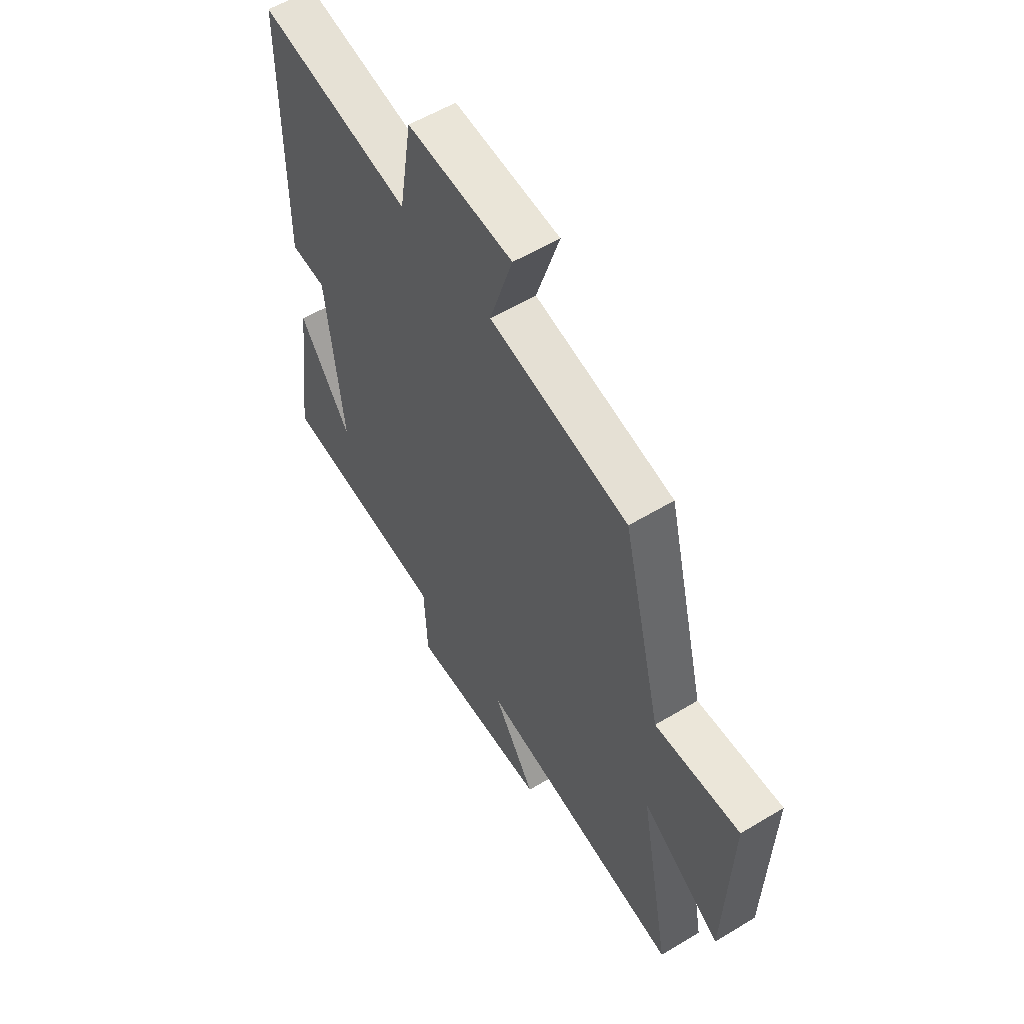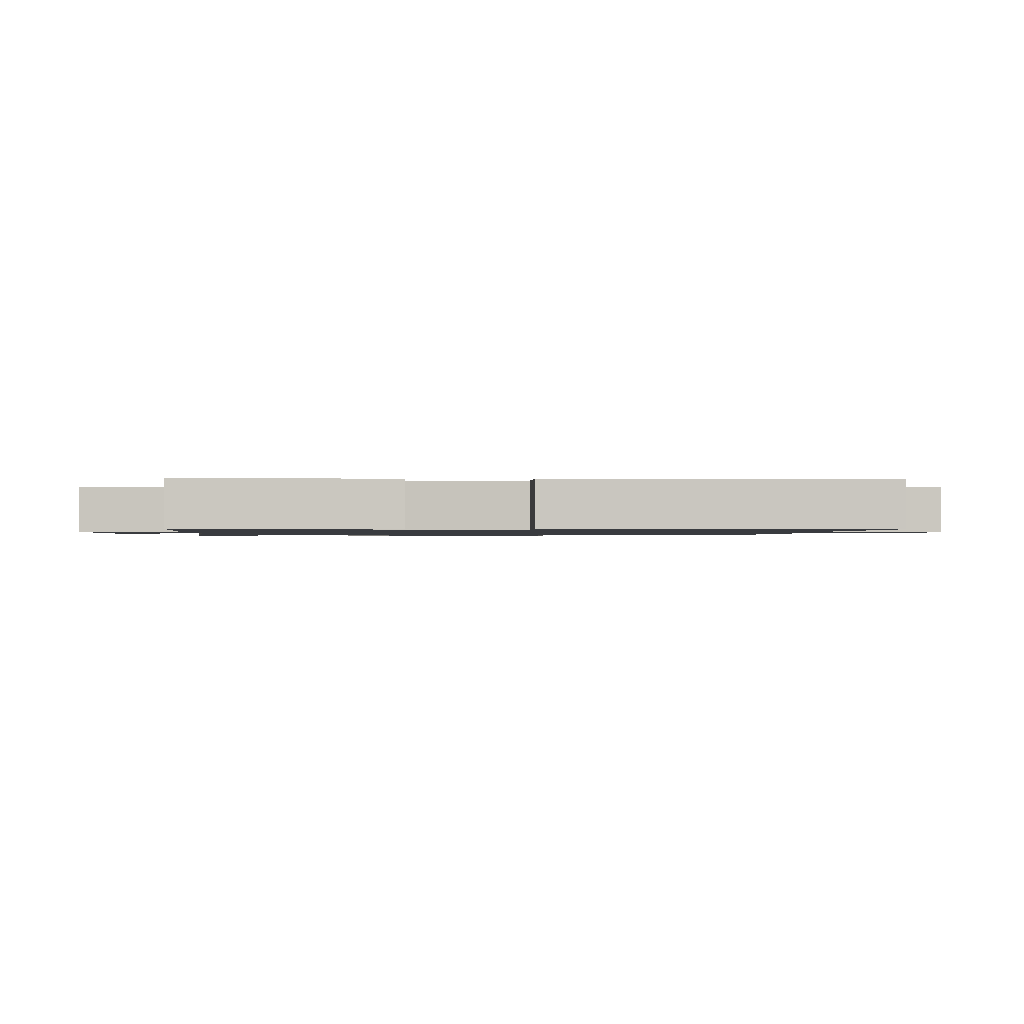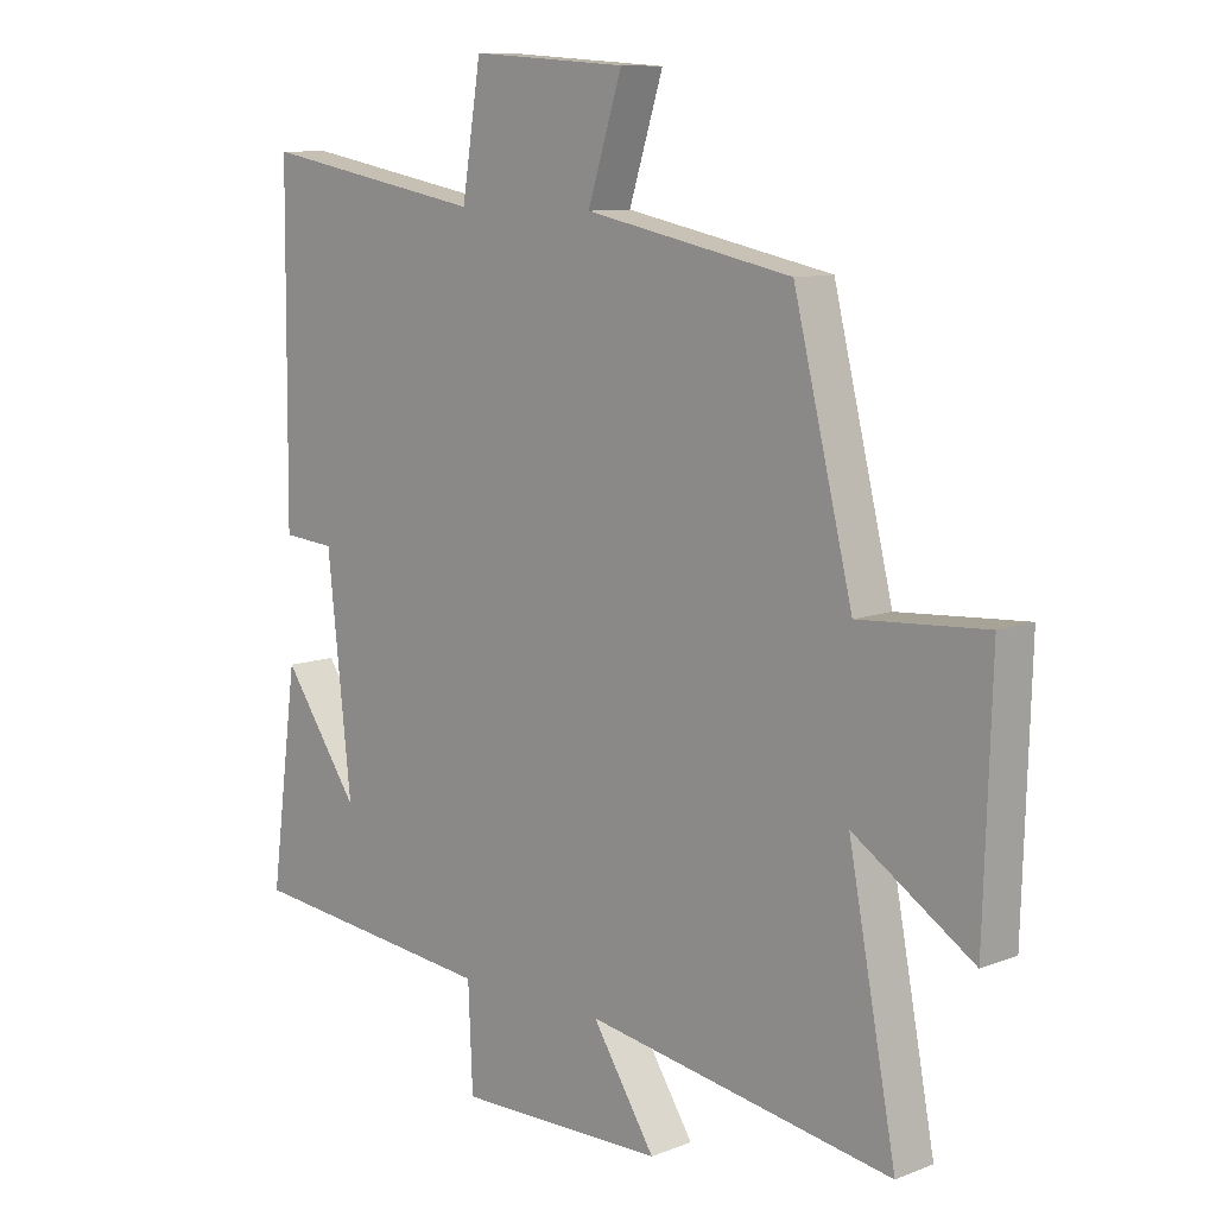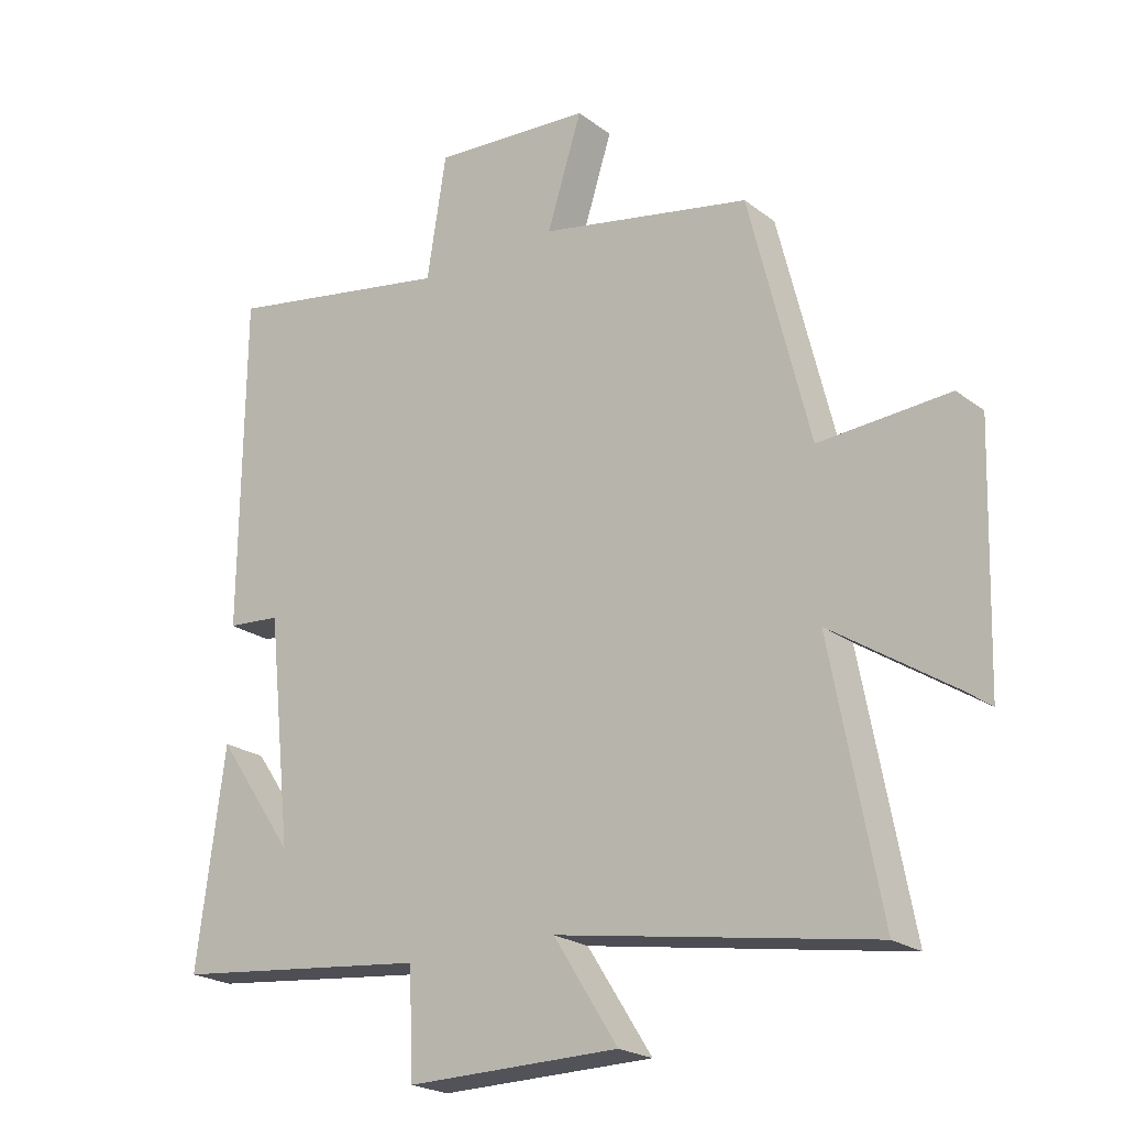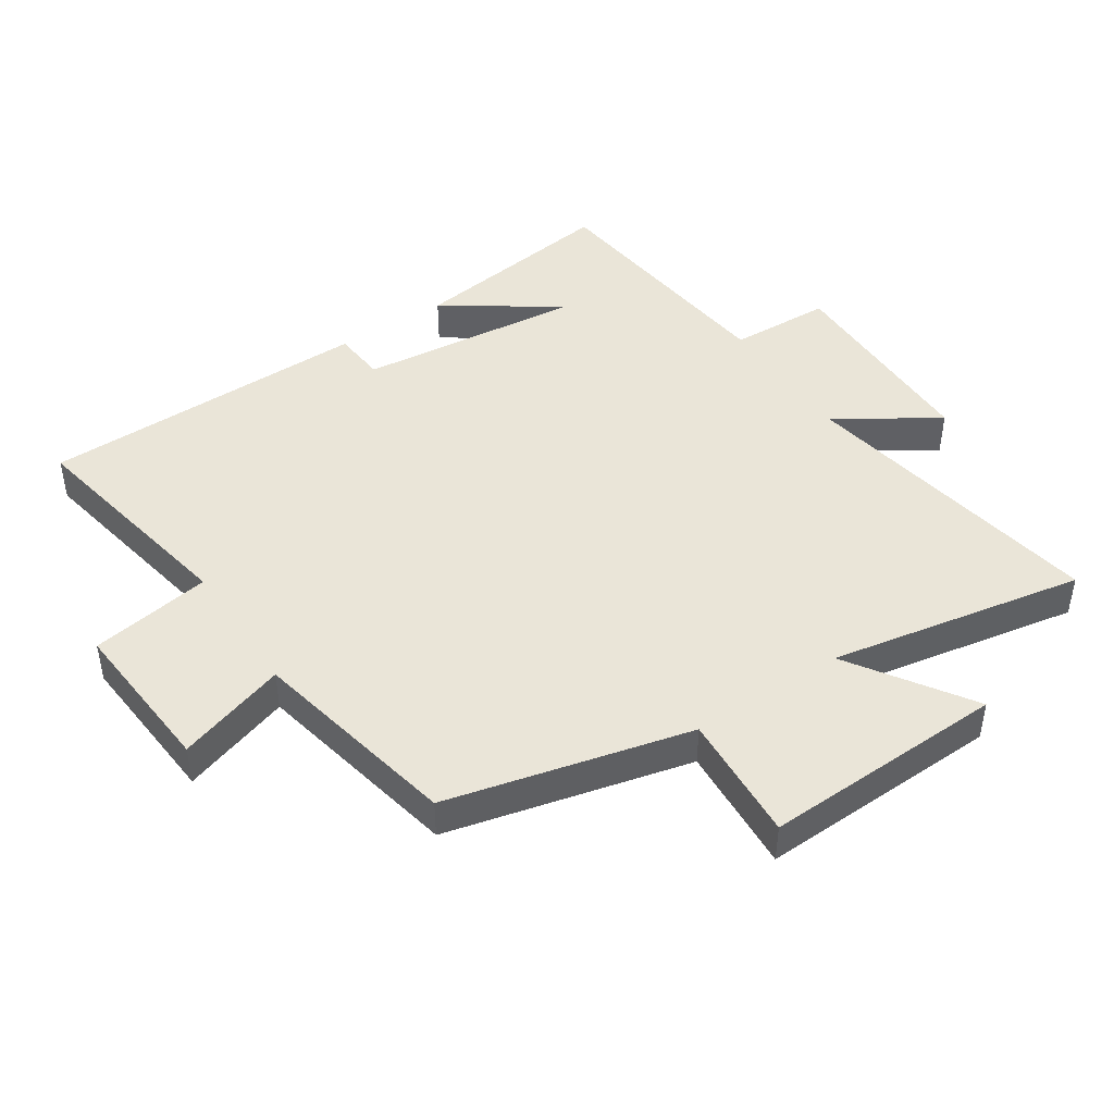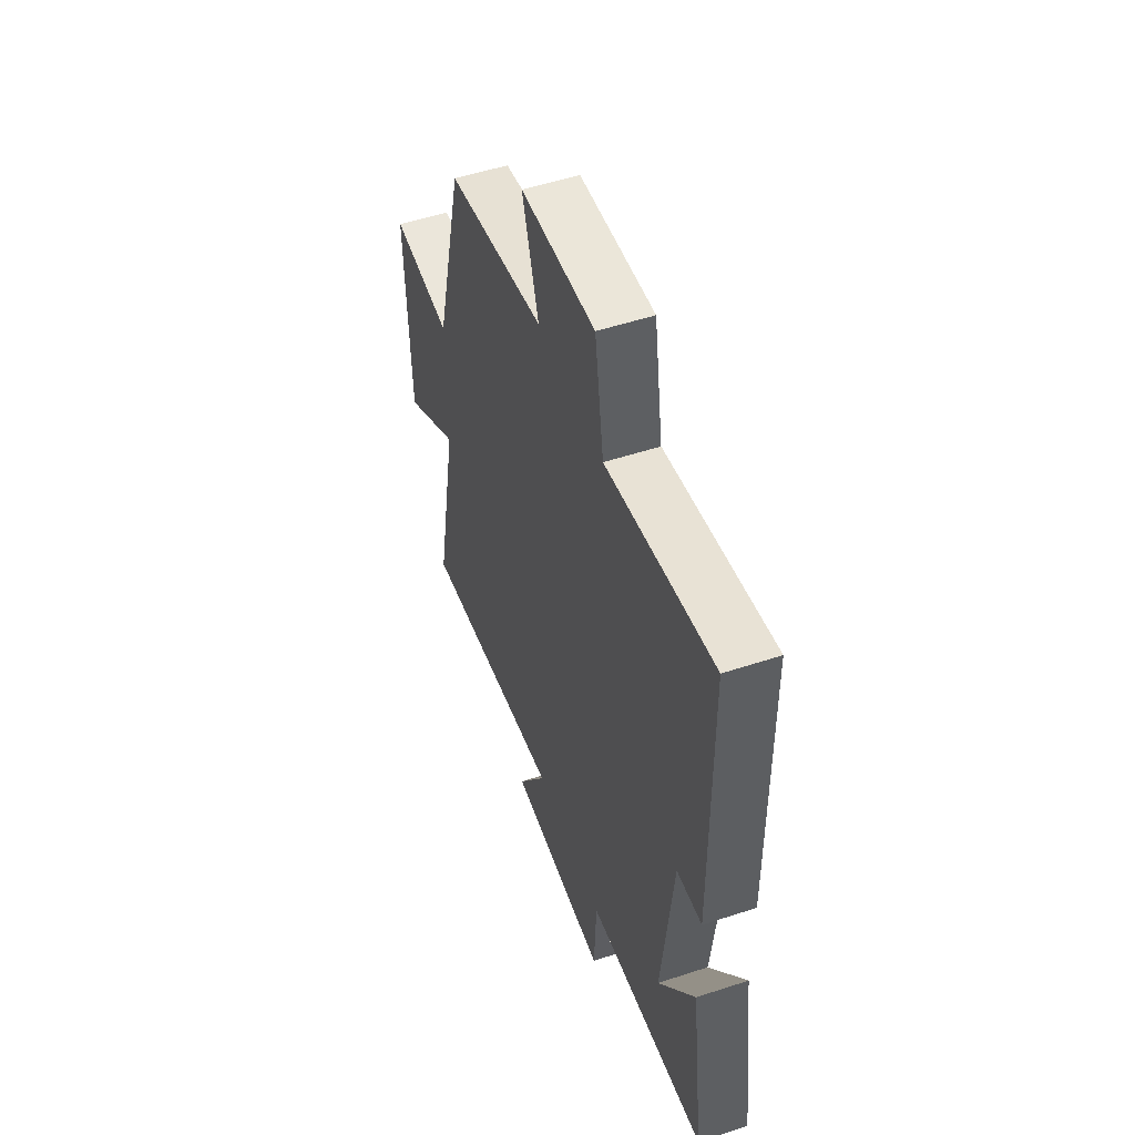
<metadata>
{"format":"obj","ext":"obj","renderer":"f3d","projection":"perspective","resolution":1024,"background":"white","views":[{"elev":56.6,"azim":57.8,"up":"+Z"},{"elev":-1.1,"azim":-89.6,"up":"+Y"},{"elev":9.7,"azim":45.0,"up":"+Z"},{"elev":-22.2,"azim":37.9,"up":"+Z"},{"elev":45.2,"azim":56.3,"up":"+Y"},{"elev":52.9,"azim":-109.4,"up":"+Z"}]}
</metadata>
<code>
v 0.407 0.07 0.434
v 0.5 0.07 0.057
v 0.7 0.07 0.07
v 0.688 0.07 -0.308
v 0.5 0.07 -0.185
v 0.575 0.07 -0.581
v 0.091 0.07 -0.5
v 0.19 0.07 -0.655
v -0.138 0.07 -0.659
v -0.145 0.07 -0.5
v -0.543 0.07 -0.457
v -0.5 0.07 -0.13
v -0.379 0.07 -0.305
v -0.417 0.07 0.043
v -0.5 0.07 0.05
v -0.496 0.07 0.565
v -0.141 0.07 0.5
v -0.111 0.07 0.688
v 0.135 0.07 0.67
v 0.081 0.07 0.5
v 0.407 0 0.434
v 0.5 0 0.057
v 0.7 0 0.07
v 0.688 0 -0.308
v 0.5 0 -0.185
v 0.575 0 -0.581
v 0.091 0 -0.5
v 0.19 0 -0.655
v -0.138 0 -0.659
v -0.145 0 -0.5
v -0.543 0 -0.457
v -0.5 0 -0.13
v -0.379 0 -0.305
v -0.417 0 0.043
v -0.5 0 0.05
v -0.496 0 0.565
v -0.141 0 0.5
v -0.111 0 0.688
v 0.135 0 0.67
v 0.081 0 0.5
f 17 18 19 20
f 17 20 1 2
f 16 17 2
f 15 16 2
f 14 15 2
f 13 14 2
f 11 12 13
f 13 2 3
f 11 13 3
f 10 11 3
f 7 8 9 10
f 7 10 3
f 5 6 7
f 5 7 3
f 3 4 5
f 40 39 38 37
f 22 21 40 37
f 22 37 36
f 22 36 35
f 22 35 34
f 22 34 33
f 33 32 31
f 23 22 33
f 23 33 31
f 23 31 30
f 30 29 28 27
f 23 30 27
f 27 26 25
f 23 27 25
f 25 24 23
f 1 21 22 2
f 2 22 23 3
f 3 23 24 4
f 4 24 25 5
f 5 25 26 6
f 6 26 27 7
f 7 27 28 8
f 8 28 29 9
f 9 29 30 10
f 10 30 31 11
f 11 31 32 12
f 12 32 33 13
f 13 33 34 14
f 14 34 35 15
f 15 35 36 16
f 16 36 37 17
f 17 37 38 18
f 18 38 39 19
f 19 39 40 20
f 20 40 21 1

</code>
